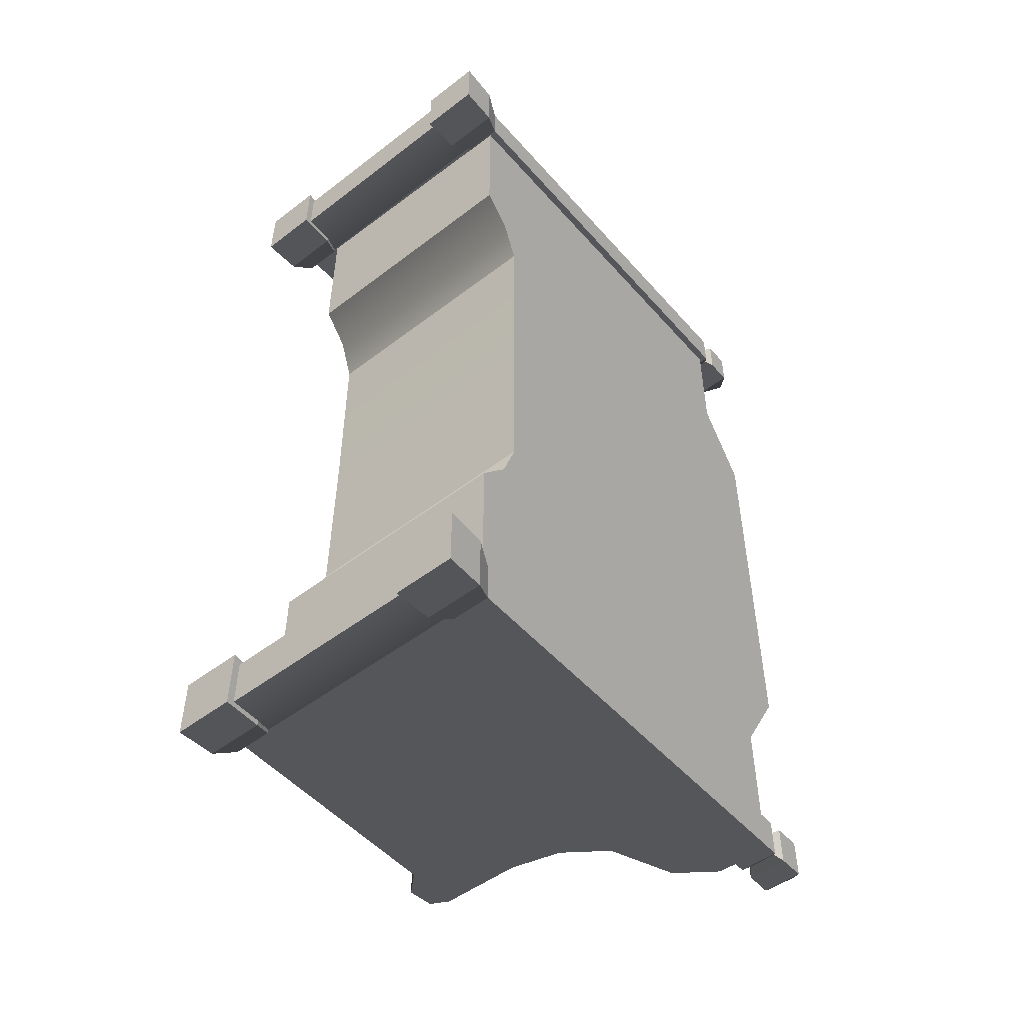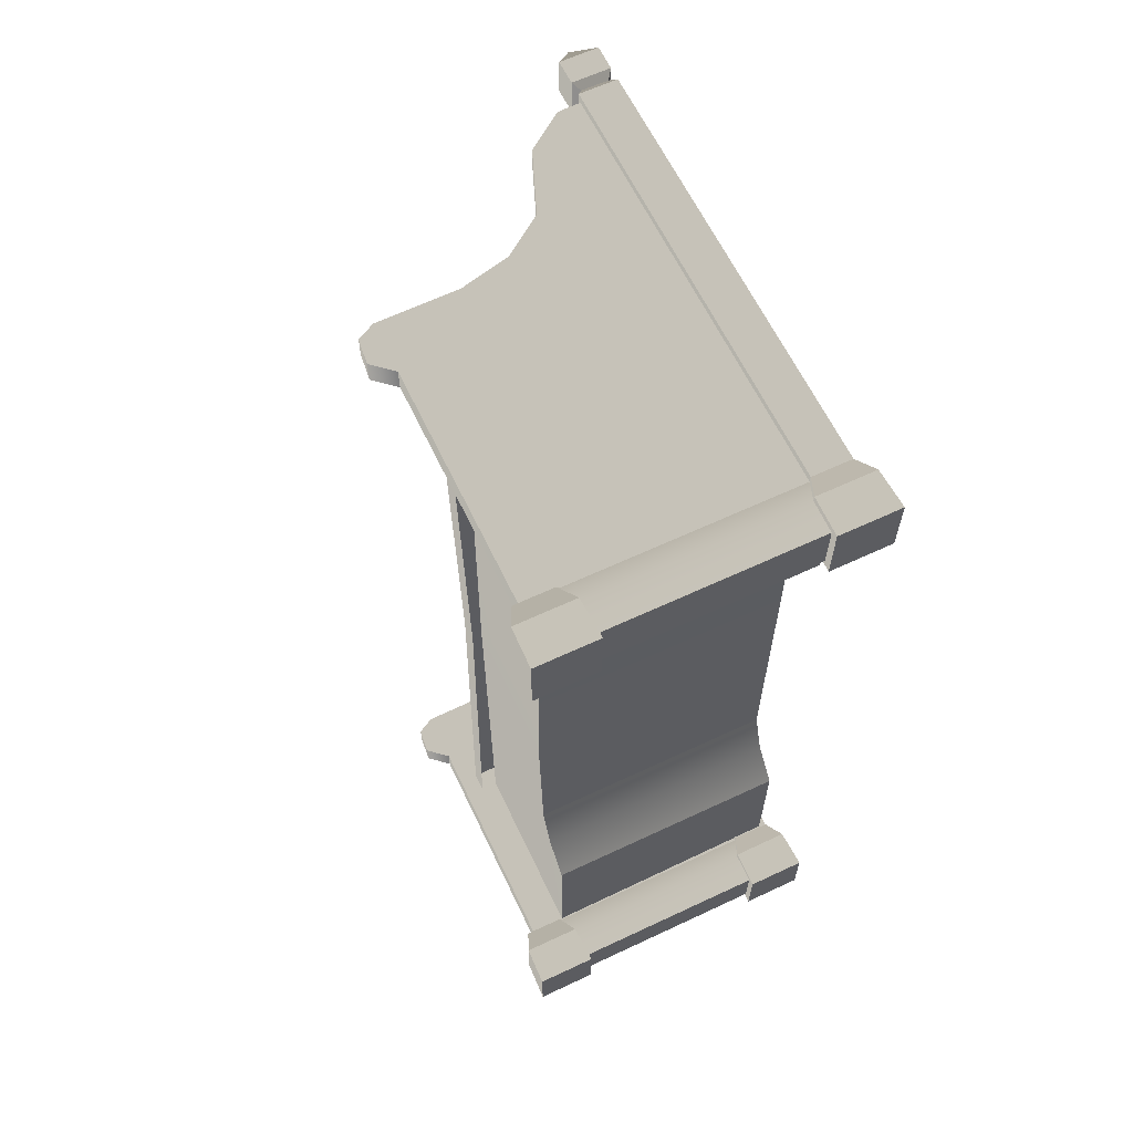
<metadata>
{"format":"obj","ext":"obj","renderer":"f3d","projection":"perspective","resolution":1024,"background":"white","views":[{"elev":-50.9,"azim":39.8,"up":"+Z"},{"elev":62.8,"azim":-25.4,"up":"+Z"}]}
</metadata>
<code>
v -0.2714 0.5367 -0.9008
v -0.2714 0.5786 -0.9008
v -0.2603 0.5786 5.081e-07
v -0.2603 0.5367 5.081e-07
v -0.2714 0.5367 0.9008
v -0.2714 0.5786 0.9008
v 0.2717 1.075 -0.6248
v 0.2717 1.075 -0.8863
v 0.3225 1.075 -0.8863
v 0.3225 1.075 -0.6248
v 0.3225 0.2342 -0.3996
v 0.3225 0.2342 -5.52e-08
v 0.3225 1.18 -5.52e-08
v 0.3225 1.18 -0.447
v 0.3225 1.075 -0.6248
v 0.3225 0.1995 -0.4967
v 0.3225 1.075 -0.8863
v 0.3225 0.137 -0.5709
v 0.3225 0.137 -0.8863
v 0.2717 1.18 -0.447
v 0.2717 1.075 -0.6248
v 0.3225 1.075 -0.6248
v 0.3225 1.18 -0.447
v 0.2717 1.18 1.754e-07
v 0.3225 1.18 -5.52e-08
v 0.3225 1.18 0.447
v 0.2717 1.18 0.447
v 0.3225 1.075 0.6248
v 0.2717 1.075 0.6248
v -0.2714 0.5786 -0.9008
v 0.2717 0.5786 -0.9008
v 0.2717 0.5786 1.754e-07
v -0.2603 0.5786 5.081e-07
v -0.2714 0.5786 0.9008
v 0.2717 0.5786 0.9008
v -0.2387 0.5367 -5.087e-07
v -0.2387 0.2407 -5.087e-07
v -0.2342 0.2342 -0.3996
v -0.2342 0.5367 -0.9008
v -0.2342 0.137 -0.9008
v -0.2342 0.1996 -0.4967
v -0.2342 0.137 -0.5709
v 0.2717 1.075 -0.6248
v 0.2717 0.1845 -0.5709
v 0.2717 0.1845 -0.8863
v 0.2717 1.075 -0.8863
v 0.2717 0.2817 -0.3996
v 0.2717 1.18 -0.447
v 0.2717 1.18 1.754e-07
v 0.2717 0.2817 1.754e-07
v 0.2717 0.2817 0.3996
v 0.2717 1.18 0.447
v 0.2717 0.1845 0.5709
v 0.2717 1.075 0.6248
v 0.2717 0.1845 0.8862
v 0.2717 1.075 0.8862
v 0.2297 0 -0.8618
v 0.2297 0 -0.9957
v 0.2328 0.08685 -0.9926
v 0.2328 0.08685 -0.8649
v 0.3604 0.08685 -0.8649
v 0.3604 0.08685 -0.9925
v 0.3635 0 -0.9957
v 0.3635 0 -0.8618
v 0.2297 0 -0.9957
v 0.3635 0 -0.9957
v 0.3604 0.08685 -0.9925
v 0.2328 0.08685 -0.9926
v 0.3635 0 -0.8618
v 0.2297 0 -0.8618
v 0.2328 0.08685 -0.8649
v 0.3604 0.08685 -0.8649
v 0.3396 0.1341 -0.8857
v 0.2535 0.1341 -0.8857
v 0.2541 1.083 -0.8862
v 0.3391 1.083 -0.8862
v 0.3396 0.1341 -0.9718
v 0.3396 0.1341 -0.8857
v 0.3391 1.083 -0.8862
v 0.3391 1.083 -0.9718
v 0.2541 1.083 -0.9718
v 0.2535 0.1341 -0.9718
v 0.3396 0.1341 -0.9718
v 0.3391 1.083 -0.9718
v 0.2541 1.083 -0.8862
v 0.2535 0.1341 -0.8857
v 0.2535 0.1341 -0.9718
v 0.2541 1.083 -0.9718
v 0.3604 0.08685 -0.8649
v 0.2328 0.08685 -0.8649
v 0.2535 0.1341 -0.8857
v 0.3396 0.1341 -0.8857
v 0.3396 0.1341 -0.8857
v 0.3396 0.1341 -0.9718
v 0.3604 0.08685 -0.9925
v 0.3604 0.08685 -0.8649
v 0.2328 0.08685 -0.9926
v 0.3604 0.08685 -0.9925
v 0.3396 0.1341 -0.9718
v 0.2535 0.1341 -0.9718
v 0.2328 0.08685 -0.8649
v 0.2328 0.08685 -0.9926
v 0.2535 0.1341 -0.9718
v 0.2535 0.1341 -0.8857
v 0.3391 1.083 -0.9718
v 0.3391 1.083 -0.8862
v 0.3265 1.098 -0.8988
v 0.3265 1.098 -0.9587
v 0.2541 1.083 -0.9718
v 0.3391 1.083 -0.9718
v 0.3265 1.098 -0.9587
v 0.2667 1.098 -0.9587
v 0.2667 1.098 -0.8988
v 0.2541 1.083 -0.8862
v 0.2541 1.083 -0.9718
v 0.2667 1.098 -0.9587
v 0.3391 1.083 -0.8862
v 0.2541 1.083 -0.8862
v 0.2667 1.098 -0.8988
v 0.3265 1.098 -0.8988
v 0.3394 1.114 -0.8859
v 0.2538 1.114 -0.886
v 0.2535 1.171 -0.8856
v 0.3397 1.171 -0.8856
v 0.3397 1.171 -0.8856
v 0.3397 1.171 -0.9718
v 0.3394 1.114 -0.9718
v 0.3394 1.114 -0.8859
v 0.2538 1.114 -0.9718
v 0.3394 1.114 -0.9718
v 0.3397 1.171 -0.9718
v 0.2535 1.171 -0.9718
v 0.2538 1.114 -0.886
v 0.2538 1.114 -0.9718
v 0.2535 1.171 -0.9718
v 0.2535 1.171 -0.8856
v 0.3397 1.171 -0.9718
v 0.2966 1.219 -0.9287
v 0.2535 1.171 -0.9718
v 0.2535 1.171 -0.9718
v 0.2966 1.219 -0.9287
v 0.2535 1.171 -0.8856
v 0.2535 1.171 -0.8856
v 0.2966 1.219 -0.9287
v 0.3397 1.171 -0.8856
v 0.3397 1.171 -0.8856
v 0.2966 1.219 -0.9287
v 0.3397 1.171 -0.9718
v 0.2538 1.114 -0.886
v 0.2667 1.098 -0.8988
v 0.2667 1.098 -0.9587
v 0.2538 1.114 -0.9718
v 0.3265 1.098 -0.9587
v 0.3394 1.114 -0.9718
v 0.2538 1.114 -0.9718
v 0.2667 1.098 -0.9587
v 0.3265 1.098 -0.8988
v 0.3394 1.114 -0.8859
v 0.3394 1.114 -0.9718
v 0.3265 1.098 -0.9587
v 0.2667 1.098 -0.8988
v 0.2538 1.114 -0.886
v 0.3394 1.114 -0.8859
v 0.3265 1.098 -0.8988
v 0.2541 0.1341 -0.9545
v -0.1351 0.7753 -0.9545
v -0.3133 0.6578 -0.9545
v -0.0254 0.8029 -0.9545
v 0.06369 0.8688 -0.9545
v 0.1204 1.011 -0.9545
v -0.3133 0.7734 -0.9545
v -0.3514 0.7529 -0.9545
v -0.3574 0.6969 -0.9545
v -0.3133 0.1341 -0.9545
v 0.2039 1.073 -0.9545
v 0.2541 1.075 -0.9545
v -0.3133 0.6578 -0.9008
v 0.2541 0.1341 -0.9008
v -0.3133 0.1341 -0.9008
v -0.1351 0.7753 -0.9008
v -0.0254 0.8029 -0.9008
v 0.06369 0.8688 -0.9008
v 0.1204 1.011 -0.9008
v 0.2039 1.073 -0.9008
v -0.3133 0.7734 -0.9008
v -0.3514 0.7529 -0.9008
v -0.3574 0.6969 -0.9008
v 0.2541 1.075 -0.9008
v -0.1351 0.7753 -0.9545
v -0.0254 0.8029 -0.9545
v -0.0254 0.8029 -0.9008
v -0.1351 0.7753 -0.9008
v -0.3133 0.7734 -0.9545
v -0.3133 0.7734 -0.9008
v -0.3514 0.7529 -0.9008
v -0.3514 0.7529 -0.9545
v -0.3574 0.6969 -0.9545
v -0.3574 0.6969 -0.9008
v -0.3133 0.6578 -0.9008
v -0.3133 0.6578 -0.9545
v 0.06369 0.8688 -0.9008
v 0.06369 0.8688 -0.9545
v 0.1204 1.011 -0.9008
v 0.1204 1.011 -0.9545
v 0.2039 1.073 -0.9008
v 0.2039 1.073 -0.9545
v 0.2541 1.075 -0.9545
v 0.2541 1.075 -0.9008
v -0.3133 0.1341 -0.9545
v -0.3133 0.6578 -0.9545
v -0.3133 0.6578 -0.9008
v -0.3133 0.1341 -0.9008
v 0.2578 0.08685 -0.8773
v 0.2578 0.01694 -0.8744
v -0.2483 0.01694 -0.8744
v -0.2483 0.08685 -0.8773
v 0.2578 0.1341 -0.9008
v -0.2483 0.1341 -0.9008
v 0.2578 0.01694 -0.9804
v 0.2578 0.08685 -0.9775
v -0.2483 0.08685 -0.9775
v -0.2483 0.01694 -0.9804
v -0.2483 0.1341 -0.9545
v 0.2578 0.1341 -0.9545
v -0.3522 0 -0.8598
v -0.3522 0 -0.9936
v -0.3491 0.08685 -0.9905
v -0.3491 0.08685 -0.8629
v -0.2215 0.08685 -0.8629
v -0.2215 0.08685 -0.9905
v -0.2184 0 -0.9936
v -0.2184 0 -0.8598
v -0.3522 0 -0.9936
v -0.2184 0 -0.9936
v -0.2215 0.08685 -0.9905
v -0.3491 0.08685 -0.9905
v -0.2184 0 -0.8598
v -0.3522 0 -0.8598
v -0.3491 0.08685 -0.8629
v -0.2215 0.08685 -0.8629
v -0.2215 0.08685 -0.8629
v -0.3491 0.08685 -0.8629
v -0.3283 0.1341 -0.8896
v -0.3283 0.1341 -0.8896
v -0.2423 0.1341 -0.8896
v -0.2423 0.1341 -0.8896
v -0.2423 0.1341 -0.9638
v -0.2215 0.08685 -0.9905
v -0.2215 0.08685 -0.8629
v -0.3491 0.08685 -0.9905
v -0.2215 0.08685 -0.9905
v -0.2423 0.1341 -0.9638
v -0.3283 0.1341 -0.9638
v -0.3491 0.08685 -0.8629
v -0.3491 0.08685 -0.9905
v -0.3283 0.1341 -0.9638
v -0.3283 0.1341 -0.8896
v -0.3283 0.1341 -0.9638
v -0.2423 0.1341 -0.9638
v -0.2423 0.1341 -0.8896
v -0.3283 0.1341 -0.8896
v 0.3225 1.075 0.8863
v 0.2717 1.075 0.8862
v 0.2717 1.075 0.6248
v 0.3225 1.075 0.6248
v -0.2387 0.5367 -5.087e-07
v -0.2342 0.5367 0.9008
v -0.2342 0.2342 0.3996
v -0.2387 0.2407 -5.087e-07
v -0.2342 0.137 0.9008
v -0.2342 0.1996 0.4967
v -0.2342 0.137 0.5709
v 0.2297 0 0.8618
v 0.2328 0.08685 0.8649
v 0.2328 0.08685 0.9926
v 0.2297 0 0.9957
v 0.3604 0.08685 0.8649
v 0.3635 0 0.8618
v 0.3635 0 0.9957
v 0.3604 0.08685 0.9926
v 0.2297 0 0.9957
v 0.2328 0.08685 0.9926
v 0.3604 0.08685 0.9926
v 0.3635 0 0.9957
v 0.3635 0 0.8618
v 0.3604 0.08685 0.8649
v 0.2328 0.08685 0.8649
v 0.2297 0 0.8618
v 0.3396 0.1341 0.8857
v 0.3391 1.083 0.8863
v 0.2541 1.083 0.8863
v 0.2535 0.1341 0.8857
v 0.3396 0.1341 0.9718
v 0.3391 1.083 0.9718
v 0.3391 1.083 0.8863
v 0.3396 0.1341 0.8857
v 0.2541 1.083 0.9718
v 0.3391 1.083 0.9718
v 0.3396 0.1341 0.9718
v 0.2535 0.1341 0.9718
v 0.2541 1.083 0.8863
v 0.2541 1.083 0.9718
v 0.2535 0.1341 0.9718
v 0.2535 0.1341 0.8857
v 0.3604 0.08685 0.8649
v 0.3396 0.1341 0.8857
v 0.2535 0.1341 0.8857
v 0.2328 0.08685 0.8649
v 0.3396 0.1341 0.8857
v 0.3604 0.08685 0.8649
v 0.3604 0.08685 0.9926
v 0.3396 0.1341 0.9718
v 0.2328 0.08685 0.9926
v 0.2535 0.1341 0.9718
v 0.3396 0.1341 0.9718
v 0.3604 0.08685 0.9926
v 0.2328 0.08685 0.8649
v 0.2535 0.1341 0.8857
v 0.2535 0.1341 0.9718
v 0.2328 0.08685 0.9926
v 0.3391 1.083 0.9718
v 0.3265 1.098 0.9587
v 0.3265 1.098 0.8988
v 0.3391 1.083 0.8863
v 0.2541 1.083 0.9718
v 0.2667 1.098 0.9587
v 0.3265 1.098 0.9587
v 0.3391 1.083 0.9718
v 0.2667 1.098 0.8988
v 0.2667 1.098 0.9587
v 0.2541 1.083 0.9718
v 0.2541 1.083 0.8863
v 0.3391 1.083 0.8863
v 0.3265 1.098 0.8988
v 0.2667 1.098 0.8988
v 0.2541 1.083 0.8863
v 0.3394 1.114 0.886
v 0.3397 1.171 0.8856
v 0.2535 1.171 0.8856
v 0.2538 1.114 0.8859
v 0.3397 1.171 0.8856
v 0.3394 1.114 0.886
v 0.3394 1.114 0.9718
v 0.3397 1.171 0.9718
v 0.2538 1.114 0.9718
v 0.2535 1.171 0.9718
v 0.3397 1.171 0.9718
v 0.3394 1.114 0.9718
v 0.2538 1.114 0.8859
v 0.2535 1.171 0.8856
v 0.2535 1.171 0.9718
v 0.2538 1.114 0.9718
v 0.3397 1.171 0.9718
v 0.2535 1.171 0.9718
v 0.2966 1.219 0.9287
v 0.2535 1.171 0.9718
v 0.2535 1.171 0.8856
v 0.2966 1.219 0.9287
v 0.2535 1.171 0.8856
v 0.3397 1.171 0.8856
v 0.2966 1.219 0.9287
v 0.3397 1.171 0.8856
v 0.3397 1.171 0.9718
v 0.2966 1.219 0.9287
v 0.2538 1.114 0.8859
v 0.2538 1.114 0.9718
v 0.2667 1.098 0.9587
v 0.2667 1.098 0.8988
v 0.3265 1.098 0.9587
v 0.2667 1.098 0.9587
v 0.2538 1.114 0.9718
v 0.3394 1.114 0.9718
v 0.3265 1.098 0.8988
v 0.3265 1.098 0.9587
v 0.3394 1.114 0.9718
v 0.3394 1.114 0.886
v 0.2667 1.098 0.8988
v 0.3265 1.098 0.8988
v 0.3394 1.114 0.886
v 0.2538 1.114 0.8859
v 0.2541 0.1341 0.9545
v -0.3133 0.6578 0.9545
v -0.1351 0.7753 0.9545
v -0.0254 0.8029 0.9545
v 0.06369 0.8688 0.9545
v 0.1204 1.011 0.9545
v -0.3133 0.7734 0.9545
v -0.3514 0.7529 0.9545
v -0.3574 0.6969 0.9545
v -0.3133 0.1341 0.9545
v 0.2039 1.073 0.9545
v 0.2541 1.075 0.9545
v -0.3133 0.6578 0.9008
v -0.3133 0.1341 0.9008
v 0.2541 0.1341 0.9008
v -0.1351 0.7753 0.9008
v -0.0254 0.8029 0.9008
v 0.06369 0.8688 0.9008
v 0.1204 1.011 0.9008
v 0.2039 1.073 0.9008
v -0.3133 0.7734 0.9008
v -0.3514 0.7529 0.9008
v -0.3574 0.6969 0.9008
v 0.2541 1.075 0.9008
v -0.1351 0.7753 0.9545
v -0.1351 0.7753 0.9008
v -0.0254 0.8029 0.9008
v -0.0254 0.8029 0.9545
v -0.3133 0.7734 0.9545
v -0.3133 0.7734 0.9008
v -0.3514 0.7529 0.9008
v -0.3514 0.7529 0.9545
v -0.3574 0.6969 0.9545
v -0.3574 0.6969 0.9008
v -0.3133 0.6578 0.9008
v -0.3133 0.6578 0.9545
v 0.06369 0.8688 0.9008
v 0.06369 0.8688 0.9545
v 0.1204 1.011 0.9008
v 0.1204 1.011 0.9545
v 0.2039 1.073 0.9008
v 0.2039 1.073 0.9545
v 0.2541 1.075 0.9545
v 0.2541 1.075 0.9008
v -0.3133 0.1341 0.9545
v -0.3133 0.1341 0.9008
v -0.3133 0.6578 0.9008
v -0.3133 0.6578 0.9545
v 0.2578 0.01694 0.9804
v -0.2483 0.01694 0.9804
v -0.2483 0.08685 0.9775
v 0.2578 0.08685 0.9775
v -0.2483 0.1341 0.9545
v 0.2578 0.1341 0.9545
v -0.3522 0 0.8598
v -0.3491 0.08685 0.8629
v -0.3491 0.08685 0.9905
v -0.3522 0 0.9936
v -0.2215 0.08685 0.8629
v -0.2184 0 0.8598
v -0.2184 0 0.9936
v -0.2215 0.08685 0.9905
v -0.3522 0 0.9936
v -0.3491 0.08685 0.9905
v -0.2215 0.08685 0.9905
v -0.2184 0 0.9936
v -0.2184 0 0.8598
v -0.2215 0.08685 0.8629
v -0.3491 0.08685 0.8629
v -0.3522 0 0.8598
v -0.2215 0.08685 0.8629
v -0.2423 0.1341 0.8896
v -0.3283 0.1341 0.8896
v -0.3283 0.1341 0.8896
v -0.3491 0.08685 0.8629
v -0.2423 0.1341 0.8896
v -0.2215 0.08685 0.8629
v -0.2215 0.08685 0.9905
v -0.2423 0.1341 0.9638
v -0.3491 0.08685 0.9905
v -0.3283 0.1341 0.9638
v -0.2423 0.1341 0.9638
v -0.2215 0.08685 0.9905
v -0.3491 0.08685 0.8629
v -0.3283 0.1341 0.8896
v -0.3283 0.1341 0.9638
v -0.3491 0.08685 0.9905
v -0.3283 0.1341 0.9638
v -0.3283 0.1341 0.8896
v -0.2423 0.1341 0.8896
v -0.2423 0.1341 0.9638
v 0.3225 0.2342 0.3996
v 0.3225 1.18 0.447
v 0.3225 1.18 -5.52e-08
v 0.3225 0.2342 -5.52e-08
v 0.3225 1.075 0.6248
v 0.3225 0.1995 0.4967
v 0.3225 1.075 0.8863
v 0.3225 0.137 0.5709
v 0.3225 0.137 0.8863
v 0.2578 0.08685 0.8773
v -0.2483 0.08685 0.8773
v -0.2483 0.01694 0.8744
v 0.2578 0.01694 0.8744
v 0.2578 0.1341 0.9008
v -0.2483 0.1341 0.9008
v 0.3635 0 -0.9957
v 0.2297 0 -0.9957
v 0.2297 0 -0.8618
v 0.3635 0 -0.8618
v -0.2184 0 -0.9936
v -0.3522 0 -0.9936
v -0.3522 0 -0.8598
v -0.2184 0 -0.8598
v 0.3635 0 0.8618
v 0.2297 0 0.8618
v 0.2297 0 0.9957
v 0.3635 0 0.9957
v -0.2184 0 0.8598
v -0.3522 0 0.8598
v -0.3522 0 0.9936
v -0.2184 0 0.9936
v 0.2578 0.01694 -0.9804
v -0.2483 0.01694 -0.9804
v -0.2483 0.01694 -0.8744
v 0.2578 0.01694 -0.8744
v 0.2578 0.01694 0.8744
v -0.2483 0.01694 0.8744
v -0.2483 0.01694 0.9804
v 0.2578 0.01694 0.9804
v -0.2342 0.137 -0.5709
v 0.3225 0.137 -0.5709
v 0.3225 0.137 -0.8863
v -0.2342 0.137 -0.9008
v -0.2342 0.137 -0.5709
v -0.2342 0.1996 -0.4967
v 0.3225 0.1995 -0.4967
v 0.3225 0.137 -0.5709
v 0.3225 0.2342 -0.3996
v -0.2342 0.2342 -0.3996
v -0.2342 0.2342 -0.3996
v -0.2387 0.2407 -5.087e-07
v 0.3225 0.2342 -5.52e-08
v 0.3225 0.2342 -0.3996
v -0.2342 0.2342 0.3996
v 0.3225 0.2342 0.3996
v -0.2342 0.2342 0.3996
v -0.2342 0.1996 0.4967
v 0.3225 0.1995 0.4967
v 0.3225 0.2342 0.3996
v 0.3225 0.137 0.5709
v -0.2342 0.137 0.5709
v -0.2342 0.137 0.5709
v -0.2342 0.137 0.9008
v 0.3225 0.137 0.8863
v 0.3225 0.137 0.5709
g Bench_01_6348_32
f 1 3 2
f 1 4 3
f 5 3 4
f 5 6 3
f 7 9 8
f 7 10 9
f 11 13 12
f 11 14 13
f 15 14 11
f 15 11 16
f 16 17 15
f 16 18 17
f 17 18 19
f 20 22 21
f 20 23 22
f 24 23 20
f 24 25 23
f 26 25 24
f 26 24 27
f 28 26 27
f 28 27 29
f 30 32 31
f 30 33 32
f 34 32 33
f 34 35 32
f 36 38 37
f 36 39 38
f 38 39 40
f 38 40 41
f 40 42 41
f 43 45 44
f 43 46 45
f 43 44 47
f 43 47 48
f 47 49 48
f 47 50 49
f 51 49 50
f 51 52 49
f 53 52 51
f 53 54 52
f 55 54 53
f 55 56 54
f 57 59 58
f 57 60 59
f 61 63 62
f 61 64 63
f 65 67 66
f 65 68 67
f 69 71 70
f 69 72 71
f 73 75 74
f 73 76 75
f 77 79 78
f 77 80 79
f 81 83 82
f 81 84 83
f 85 87 86
f 85 88 87
f 89 91 90
f 89 92 91
f 93 95 94
f 93 96 95
f 97 99 98
f 97 100 99
f 101 103 102
f 101 104 103
f 105 107 106
f 105 108 107
f 109 111 110
f 109 112 111
f 113 115 114
f 113 116 115
f 117 119 118
f 117 120 119
f 121 123 122
f 121 124 123
f 125 127 126
f 125 128 127
f 129 131 130
f 129 132 131
f 133 135 134
f 133 136 135
f 137 139 138
f 140 142 141
f 143 145 144
f 146 148 147
f 149 151 150
f 149 152 151
f 153 155 154
f 153 156 155
f 157 159 158
f 157 160 159
f 161 163 162
f 161 164 163
f 165 167 166
f 168 165 166
f 169 165 168
f 170 165 169
f 171 166 167
f 172 171 167
f 172 167 173
f 165 174 167
f 175 165 170
f 175 176 165
f 177 179 178
f 177 178 180
f 181 180 178
f 182 181 178
f 178 183 182
f 178 184 183
f 185 177 180
f 177 185 186
f 177 186 187
f 178 188 184
f 189 191 190
f 189 192 191
f 193 192 189
f 193 194 192
f 195 194 193
f 195 193 196
f 197 195 196
f 197 198 195
f 197 199 198
f 197 200 199
f 190 191 201
f 190 201 202
f 202 201 203
f 202 203 204
f 204 203 205
f 204 205 206
f 207 206 205
f 207 205 208
f 209 211 210
f 209 212 211
f 213 215 214
f 213 216 215
f 217 216 213
f 217 218 216
f 219 221 220
f 219 222 221
f 220 221 223
f 220 223 224
f 225 227 226
f 225 228 227
f 229 231 230
f 229 232 231
f 233 235 234
f 233 236 235
f 237 239 238
f 237 240 239
f 241 243 242
f 241 245 244
f 246 248 247
f 246 249 248
f 250 252 251
f 250 253 252
f 254 256 255
f 254 257 256
f 258 260 259
f 258 261 260
f 262 264 263
f 262 265 264
f 266 268 267
f 266 269 268
f 268 270 267
f 268 271 270
f 270 271 272
f 273 275 274
f 273 276 275
f 277 279 278
f 277 280 279
f 281 283 282
f 281 284 283
f 285 287 286
f 285 288 287
f 289 291 290
f 289 292 291
f 293 295 294
f 293 296 295
f 297 299 298
f 297 300 299
f 301 303 302
f 301 304 303
f 305 307 306
f 305 308 307
f 309 311 310
f 309 312 311
f 313 315 314
f 313 316 315
f 317 319 318
f 317 320 319
f 321 323 322
f 321 324 323
f 325 327 326
f 325 328 327
f 329 331 330
f 329 332 331
f 333 335 334
f 333 336 335
f 337 339 338
f 337 340 339
f 341 343 342
f 341 344 343
f 345 347 346
f 345 348 347
f 349 351 350
f 349 352 351
f 353 355 354
f 356 358 357
f 359 361 360
f 362 364 363
f 365 367 366
f 365 368 367
f 369 371 370
f 369 372 371
f 373 375 374
f 373 376 375
f 377 379 378
f 377 380 379
f 381 383 382
f 384 383 381
f 385 384 381
f 385 381 386
f 387 382 383
f 388 382 387
f 388 389 382
f 381 382 390
f 391 386 381
f 391 381 392
f 393 395 394
f 393 396 395
f 397 395 396
f 398 395 397
f 395 398 399
f 395 399 400
f 401 396 393
f 393 402 401
f 393 403 402
f 395 400 404
f 405 407 406
f 405 408 407
f 409 405 406
f 409 406 410
f 411 409 410
f 411 412 409
f 413 412 411
f 413 411 414
f 413 414 415
f 413 415 416
f 408 417 407
f 408 418 417
f 418 419 417
f 418 420 419
f 420 421 419
f 420 422 421
f 423 421 422
f 423 424 421
f 425 427 426
f 425 428 427
f 429 431 430
f 429 432 431
f 432 433 431
f 432 434 433
f 435 437 436
f 435 438 437
f 439 441 440
f 439 442 441
f 443 445 444
f 443 446 445
f 447 449 448
f 447 450 449
f 451 453 452
f 451 455 454
f 456 458 457
f 456 459 458
f 460 462 461
f 460 463 462
f 464 466 465
f 464 467 466
f 468 470 469
f 468 471 470
f 472 474 473
f 472 475 474
f 476 472 473
f 476 477 472
f 477 476 478
f 477 478 479
f 478 480 479
f 481 483 482
f 481 484 483
f 485 481 482
f 485 482 486
f 487 489 488
f 487 490 489
f 491 493 492
f 491 494 493
f 495 497 496
f 495 498 497
f 499 501 500
f 499 502 501
f 503 505 504
f 503 506 505
f 507 509 508
f 507 510 509
f 511 513 512
f 511 514 513
f 515 517 516
f 515 518 517
f 516 517 519
f 516 519 520
f 521 523 522
f 521 524 523
f 525 522 523
f 525 523 526
f 527 529 528
f 527 530 529
f 528 529 531
f 528 531 532
f 533 535 534
f 533 536 535

</code>
